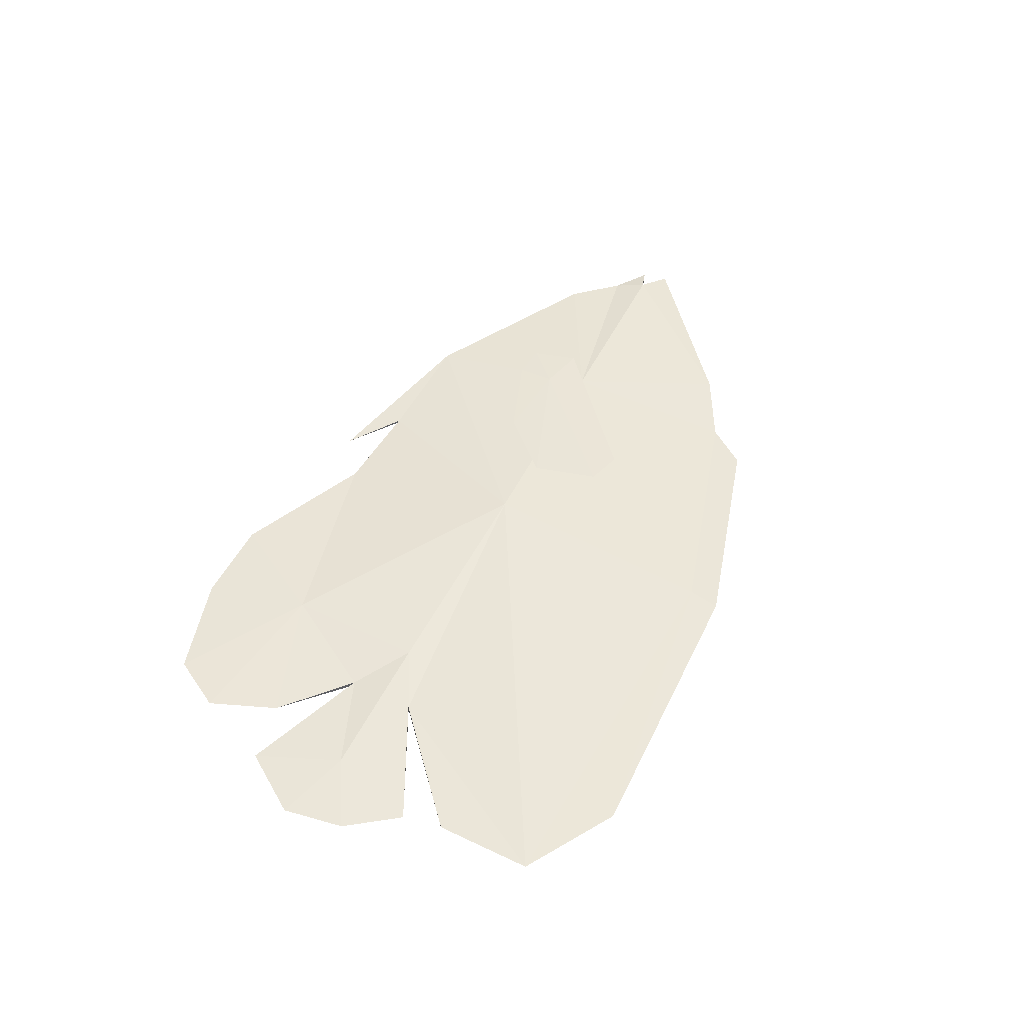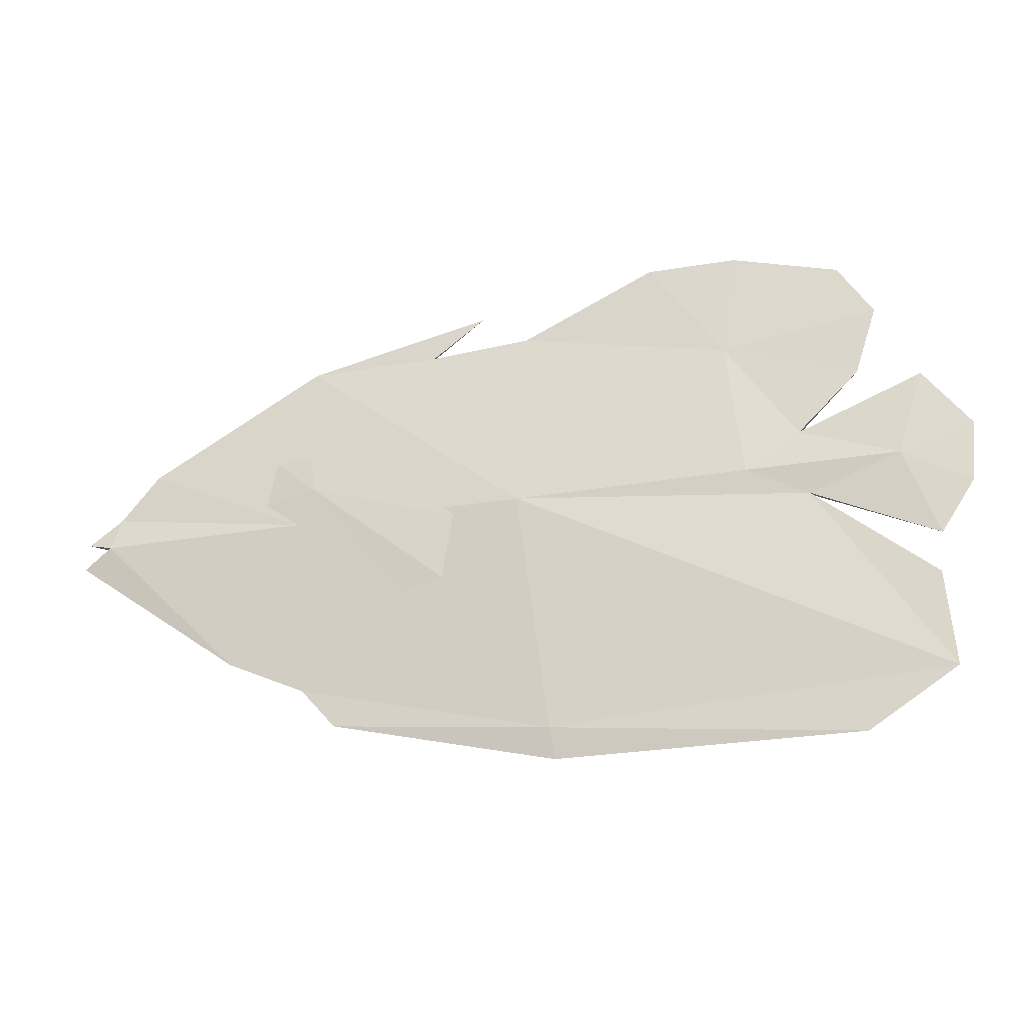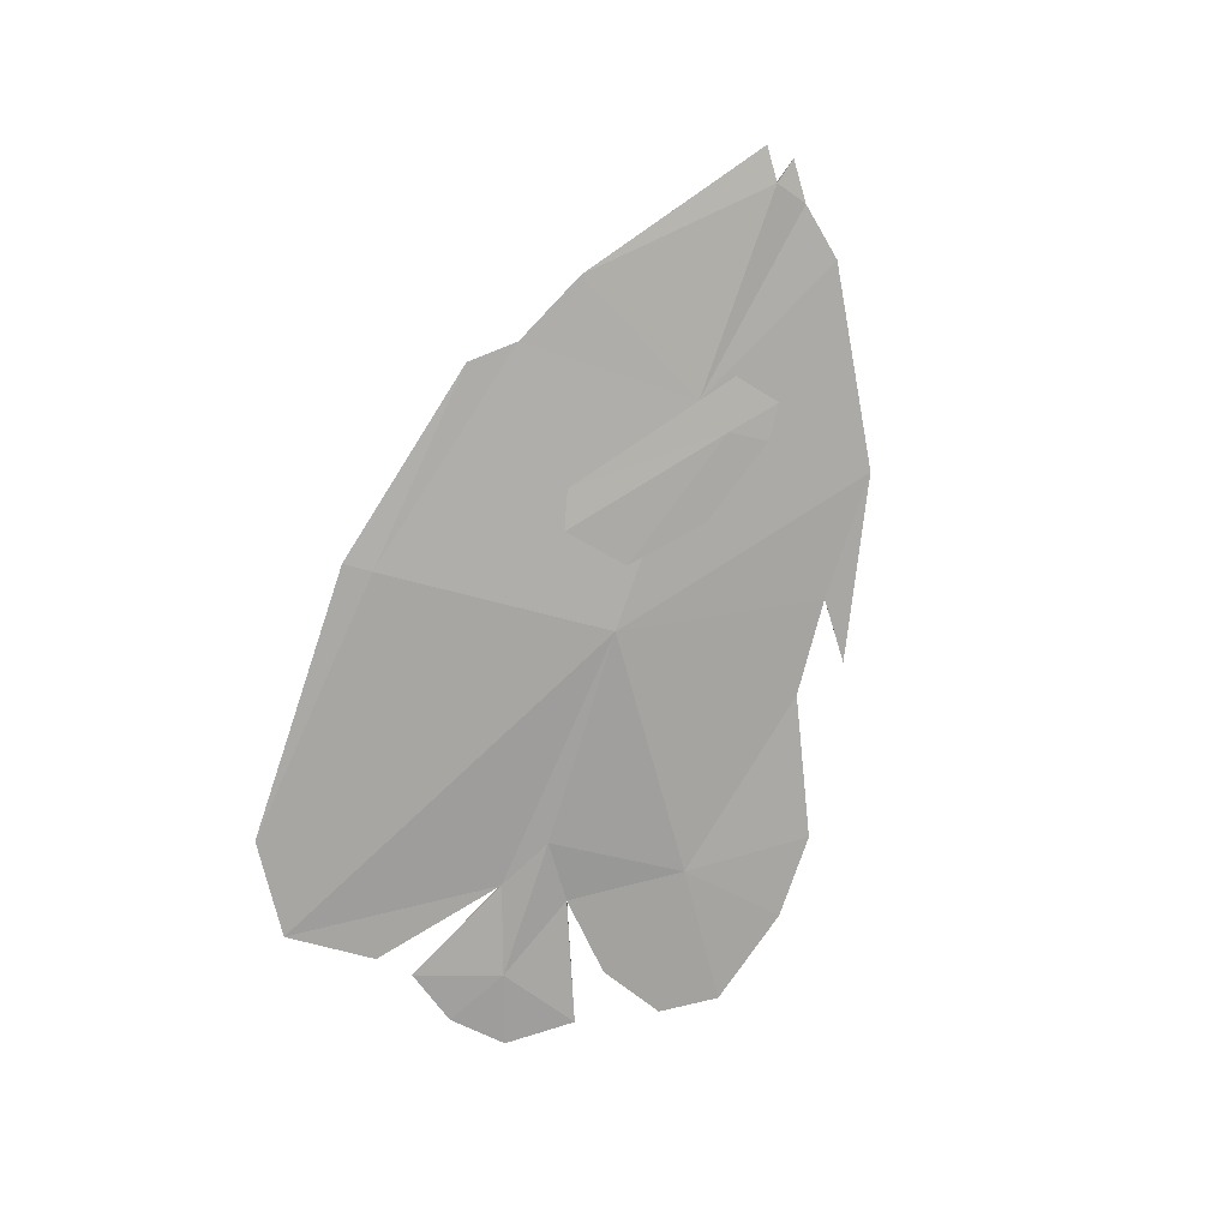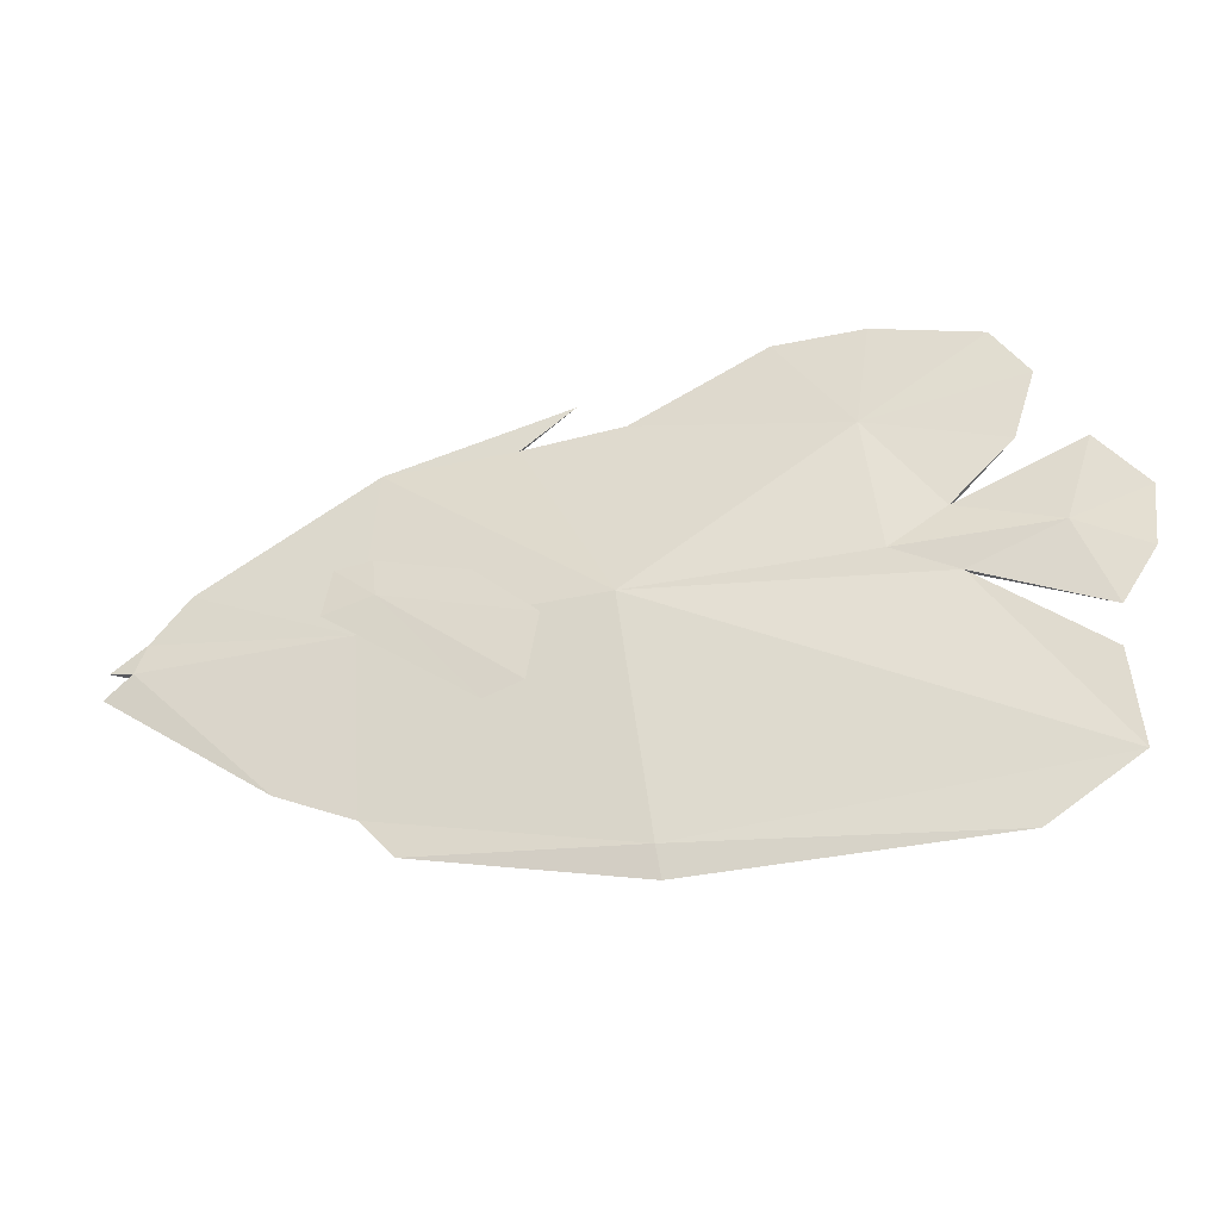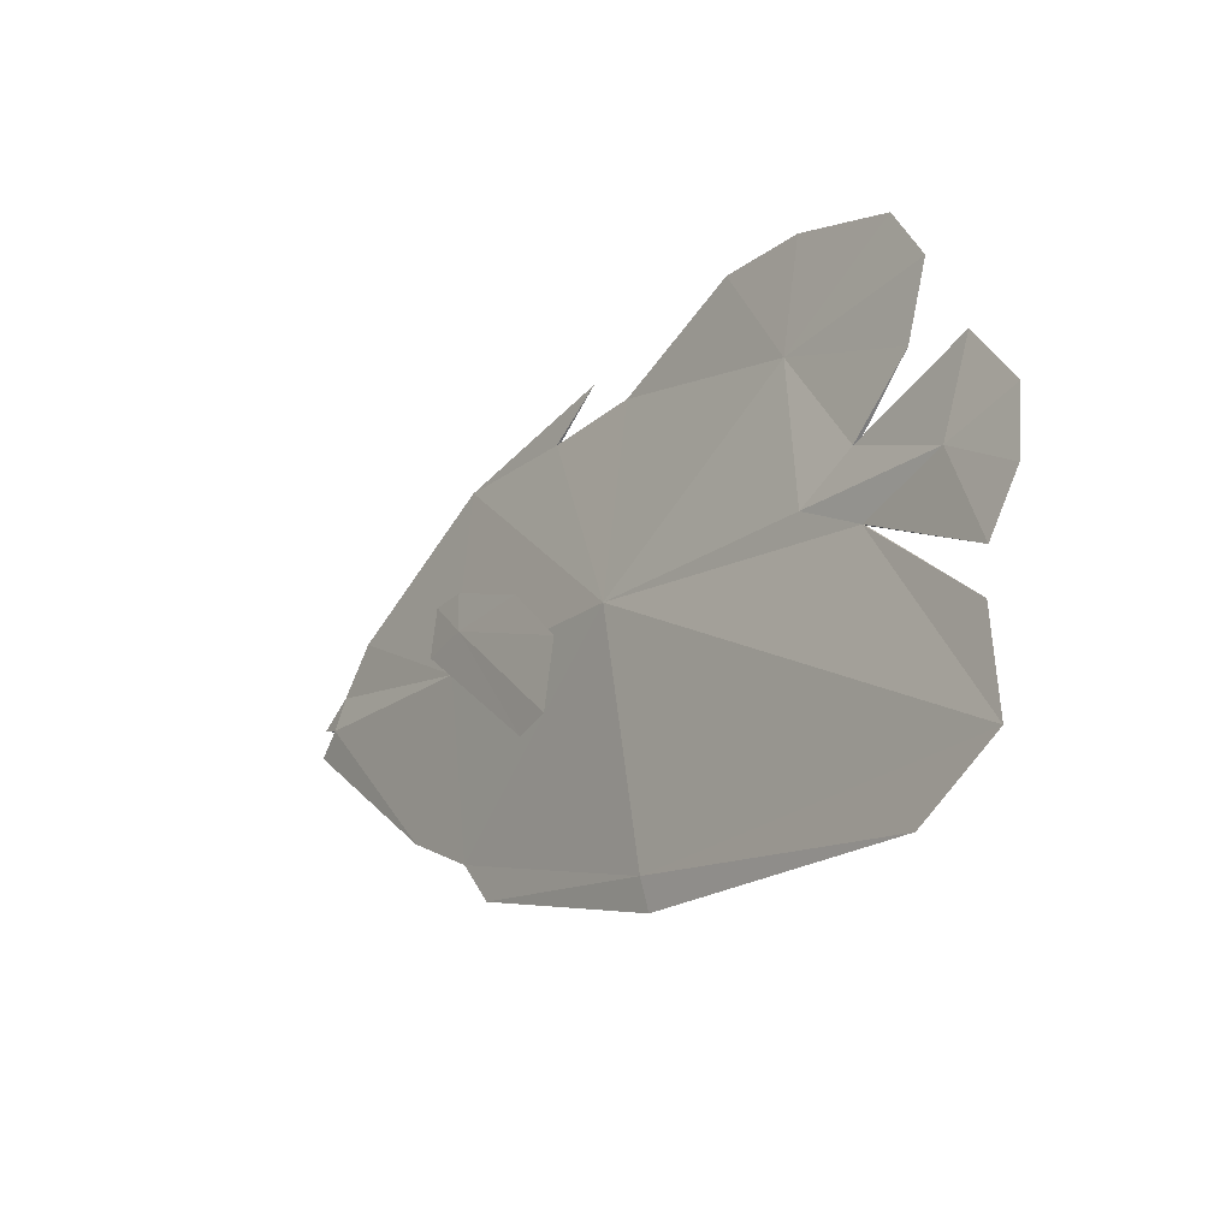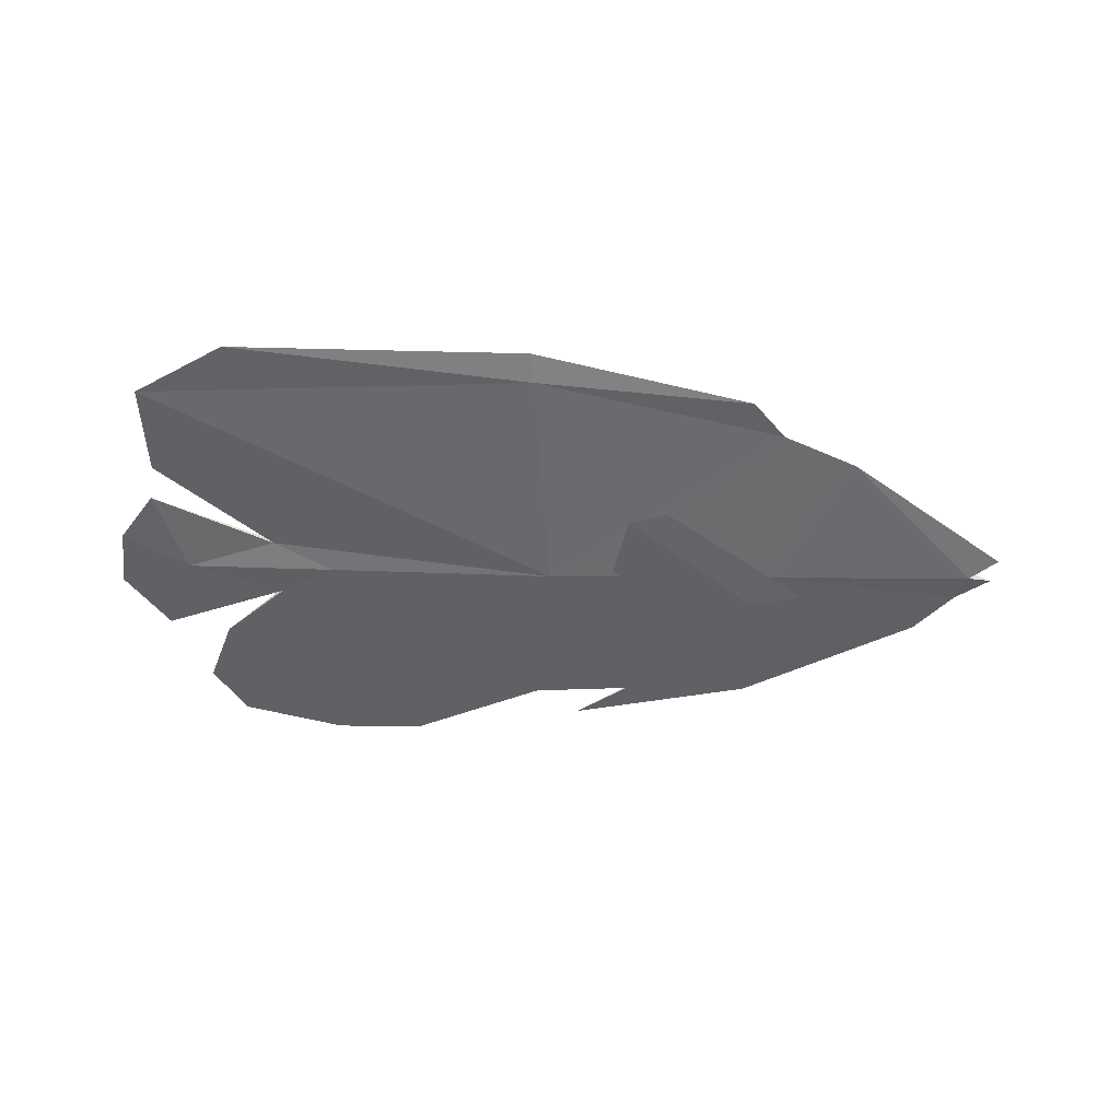
<metadata>
{"format":"obj","ext":"obj","renderer":"f3d","projection":"perspective","resolution":1024,"background":"white","views":[{"elev":47.2,"azim":113.0,"up":"+Y"},{"elev":-23.2,"azim":13.2,"up":"+Z"},{"elev":-74.8,"azim":-110.1,"up":"+Y"},{"elev":-33.4,"azim":14.2,"up":"+Z"},{"elev":-19.2,"azim":51.7,"up":"+Z"},{"elev":-49.2,"azim":177.0,"up":"+Y"}]}
</metadata>
<code>
o Plane_Plane.002
v -0.5478 0.006405 0.04151
v 0.0207 0.007055 -0.2358
v 0.3363 0.002591 0.03118
v 0.328 0.002651 0.1112
v -0.2949 0.01542 0.04519
v 0.4444 0.006285 0.07181
v -0.01325 0.02604 0.04855
v 0.2629 0.01125 0.06473
v 0.2426 0.007105 0.23
v 0.4444 -0.006285 0.07181
v -0.2738 0.02221 0.08826
v -0.3351 0.01718 0.07423
v -0.324 0.01718 0.1301
v -0.2793 0.01928 0.1345
v -0.1676 0.02371 0.101
v -0.09164 0.02874 0.03402
v -0.105 0.03067 -0.04639
v -0.152 0.02628 -0.0598
v -0.5478 -0.006405 0.04151
v 0.02558 0 -0.2722
v 0.0207 -0.007055 -0.2358
v 0.3363 -0.002591 0.03118
v 0.328 -0.002651 0.1112
v -0.2949 -0.01542 0.04519
v 0.4444 -0.006285 0.07181
v -0.01325 -0.02604 0.04855
v 0.2629 -0.01125 0.06473
v 0.2426 -0.007105 0.23
v -0.283 0 0.2588
v -0.06248 0 0.3131
v -0.4923 0 0.1349
v -0.5375 0 0.07998
v -0.5787 0 0.04945
v -0.5825 0 0.01688
v -0.3795 0 -0.1262
v -0.2857 0 -0.1668
v -0.2437 0 -0.2139
v 0.3849 0 -0.2631
v 0.4907 0 -0.1932
v 0.48 0 -0.07939
v 0.485 0 -0.03175
v 0.5253 0 0.03048
v 0.5319 0 0.1039
v 0.4757 0 0.1746
v -0.1262 -0.000988 0.2645
v -0.006673 0 0.2768
v 0.4012 0 0.1849
v 0.4273 0 0.2662
v 0.3855 0 0.3276
v 0.2591 0 0.3582
v 0.1531 0 0.355
v 0.4444 0.006285 0.07181
v 0.2426 0 0.23
v -0.1262 0.001969 0.2645
v -0.2738 -0.02221 0.08826
v -0.3351 -0.01718 0.07423
v -0.324 -0.01718 0.1301
v -0.2793 -0.01928 0.1345
v -0.1676 -0.02371 0.101
v -0.09164 -0.02874 0.03402
v -0.105 -0.03067 -0.04639
v -0.152 -0.02628 -0.0598
f 34 1 35
f 5 35 1
f 35 5 36
f 38 2 39
f 3 39 7
f 7 39 2
f 2 36 7
f 36 2 37
f 5 7 36
f 40 39 3
f 6 8 4
f 3 6 41
f 41 6 42
f 42 6 43
f 43 6 44
f 44 6 4
f 3 8 6
f 2 38 20
f 8 3 7
f 8 7 9
f 8 9 4
f 4 9 47
f 47 9 48
f 48 9 49
f 49 9 50
f 50 9 51
f 51 9 46
f 9 7 46
f 46 7 54
f 54 7 29
f 7 5 29
f 29 5 31
f 31 5 32
f 33 32 1
f 1 32 5
f 41 42 10
f 42 43 10
f 43 44 10
f 4 47 23
f 44 4 23
f 3 41 22
f 22 40 3
f 20 37 2
f 13 14 11
f 11 12 13
f 11 18 12
f 18 11 17
f 17 11 16
f 16 11 15
f 15 11 14
f 34 35 19
f 24 19 35
f 35 36 24
f 38 39 21
f 22 26 39
f 26 21 39
f 21 26 36
f 36 37 21
f 24 36 26
f 40 22 39
f 25 23 27
f 22 41 25
f 41 42 25
f 42 43 25
f 43 44 25
f 44 23 25
f 22 25 27
f 21 20 38
f 27 26 22
f 27 28 26
f 27 23 28
f 23 47 28
f 47 48 28
f 48 49 28
f 49 50 28
f 50 51 28
f 51 46 28
f 28 46 26
f 46 45 26
f 45 29 26
f 26 29 24
f 29 31 24
f 31 32 24
f 33 19 32
f 19 24 32
f 41 52 42
f 42 52 43
f 43 52 44
f 30 45 29
f 30 29 54
f 45 54 30
f 46 54 45
f 20 21 37
f 57 55 58
f 55 57 56
f 55 56 62
f 62 61 55
f 61 60 55
f 60 59 55
f 59 58 55
f 1 34 19
f 33 1 19
l 53 9
l 53 28

</code>
